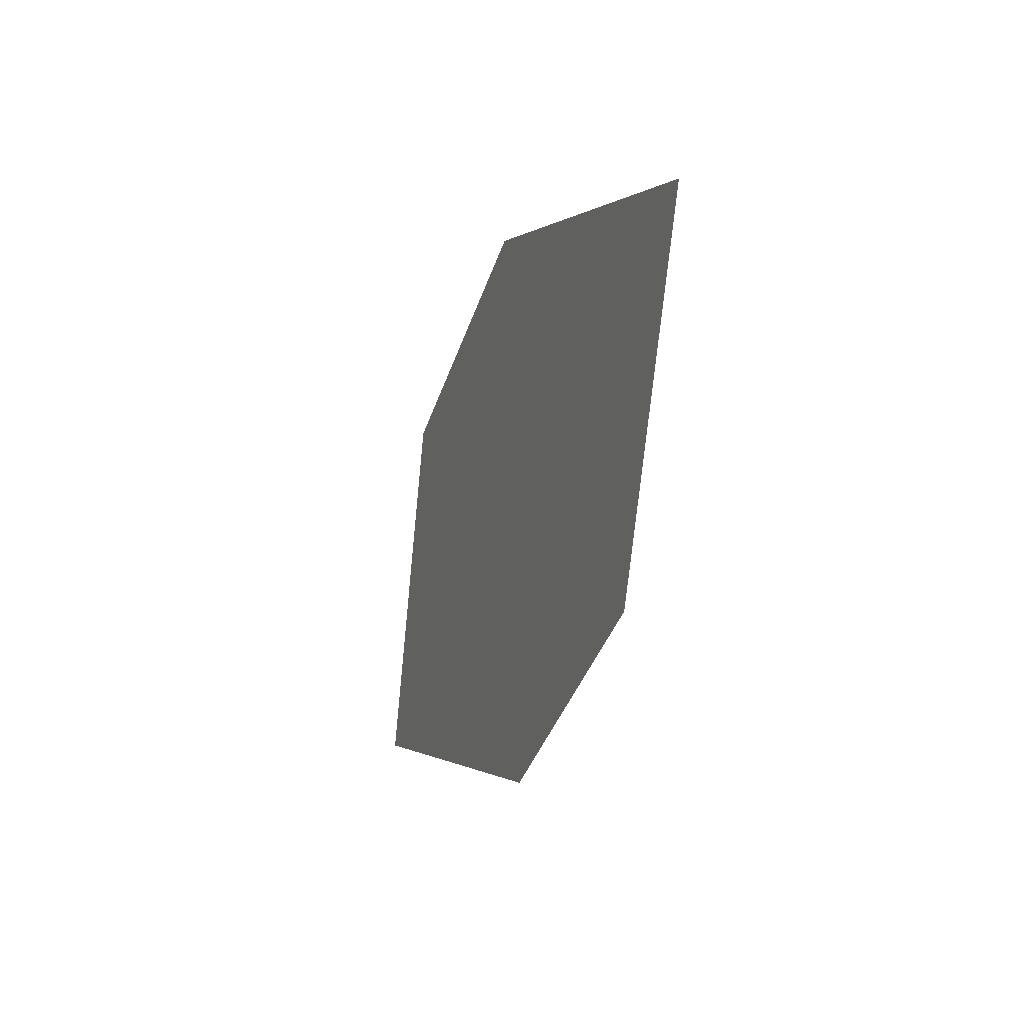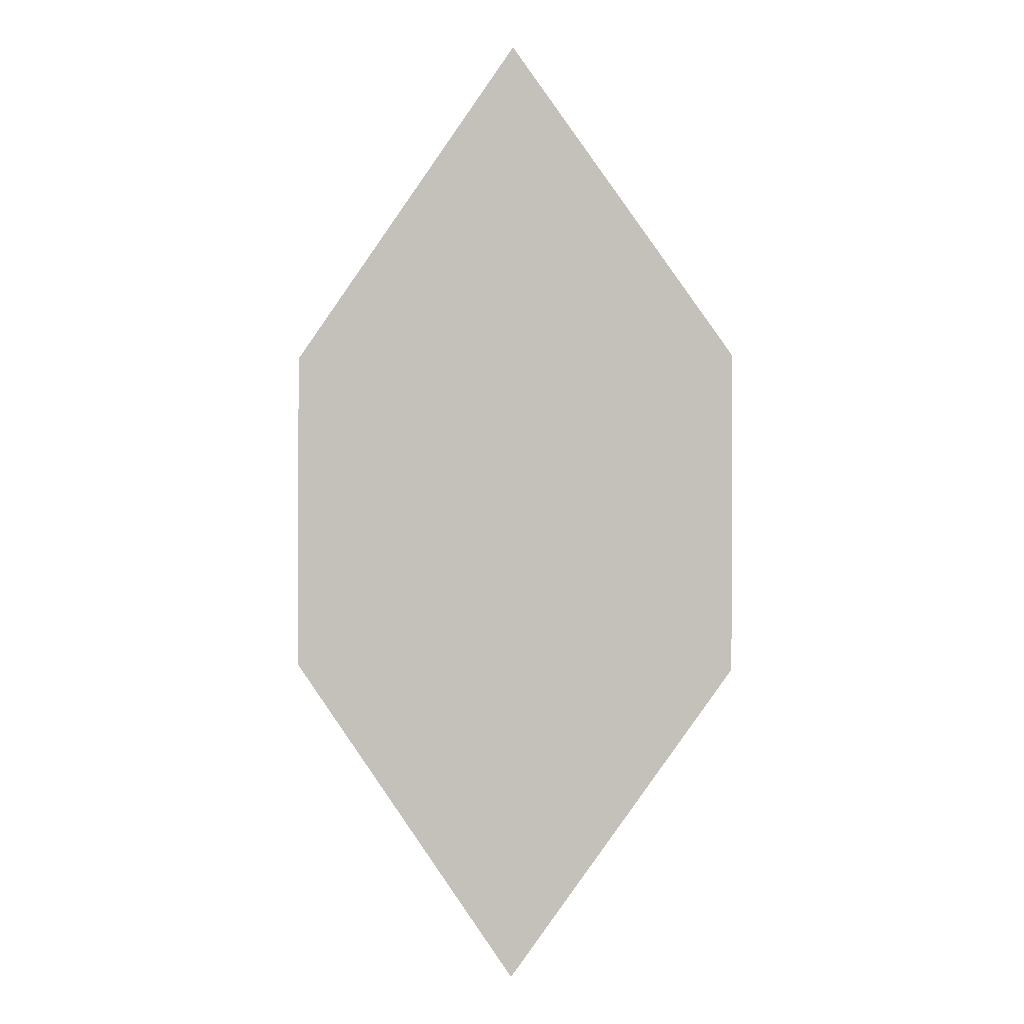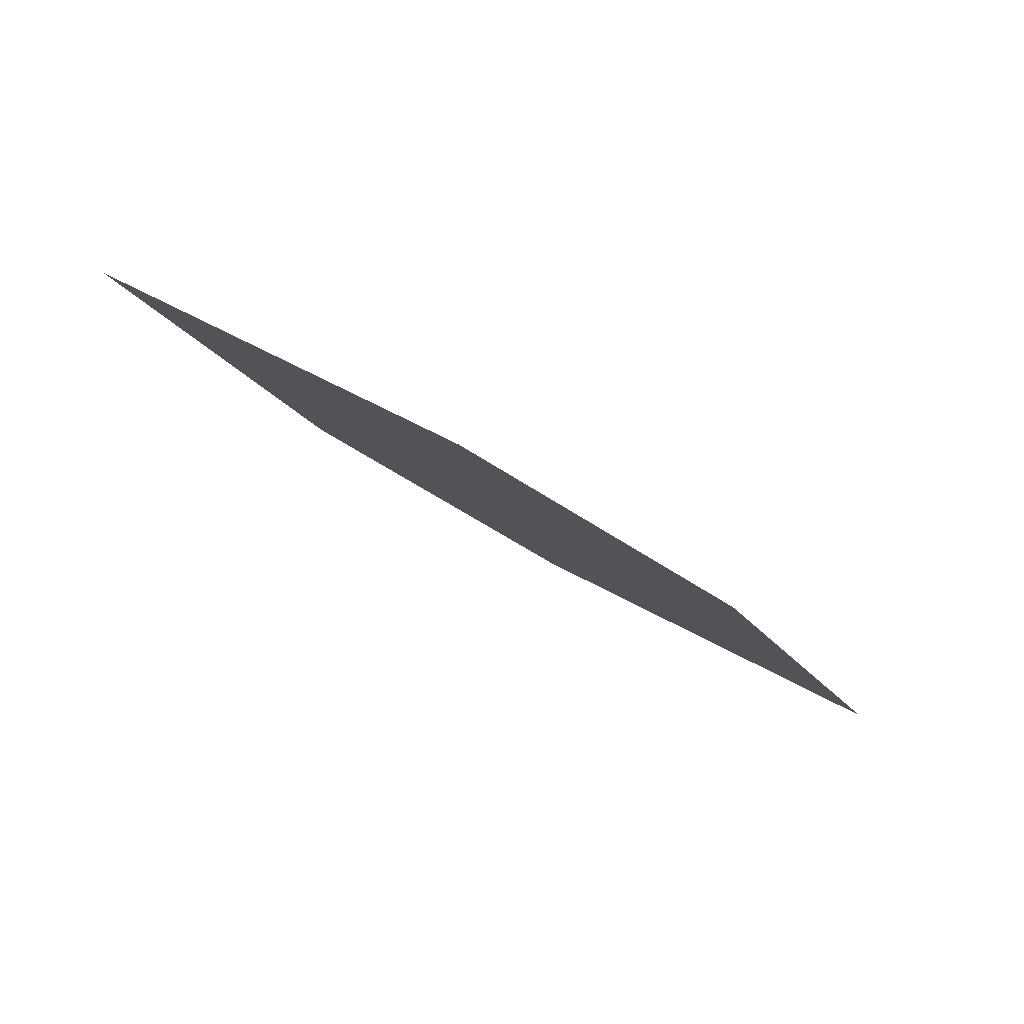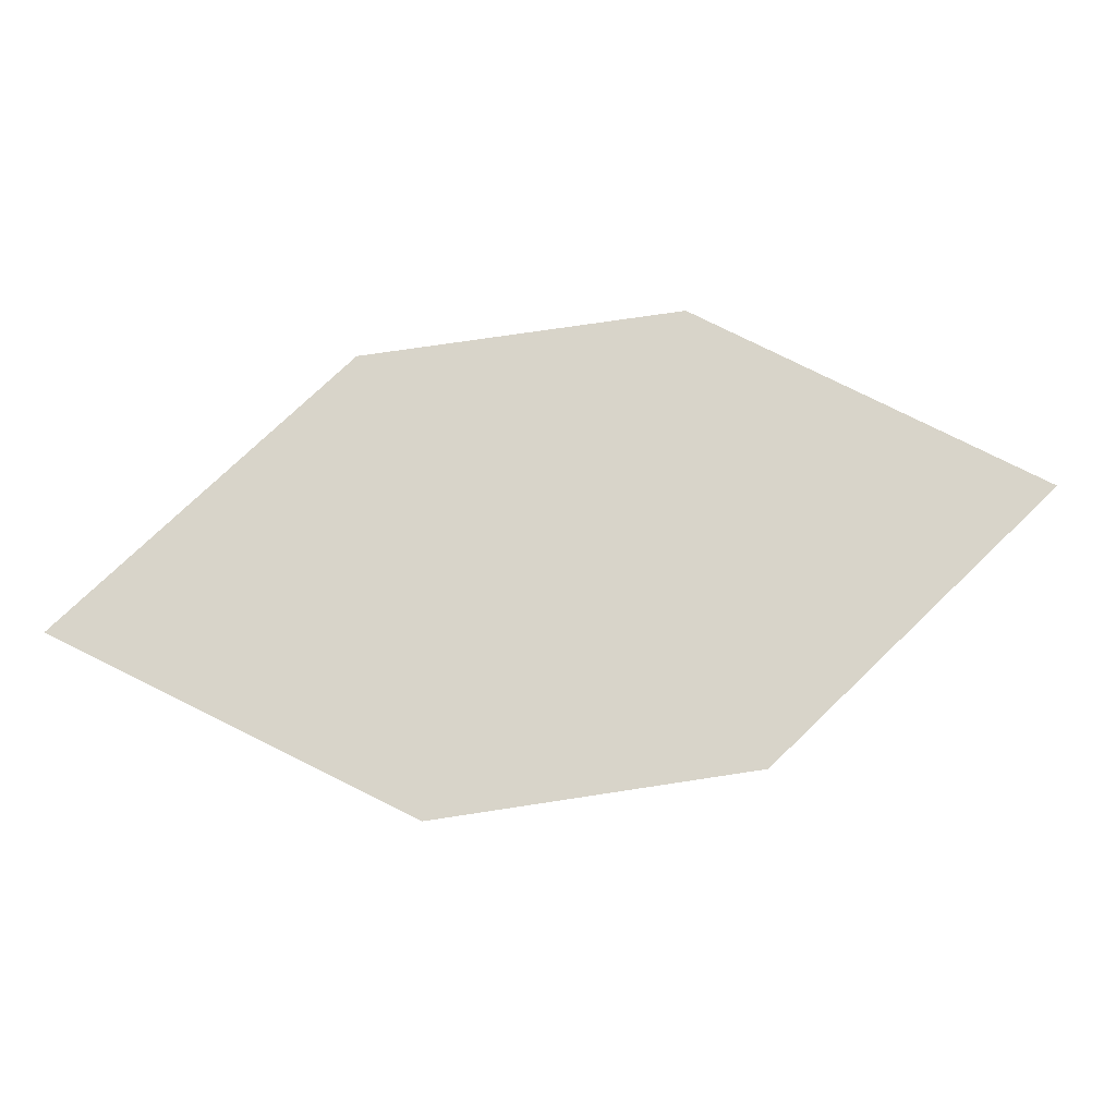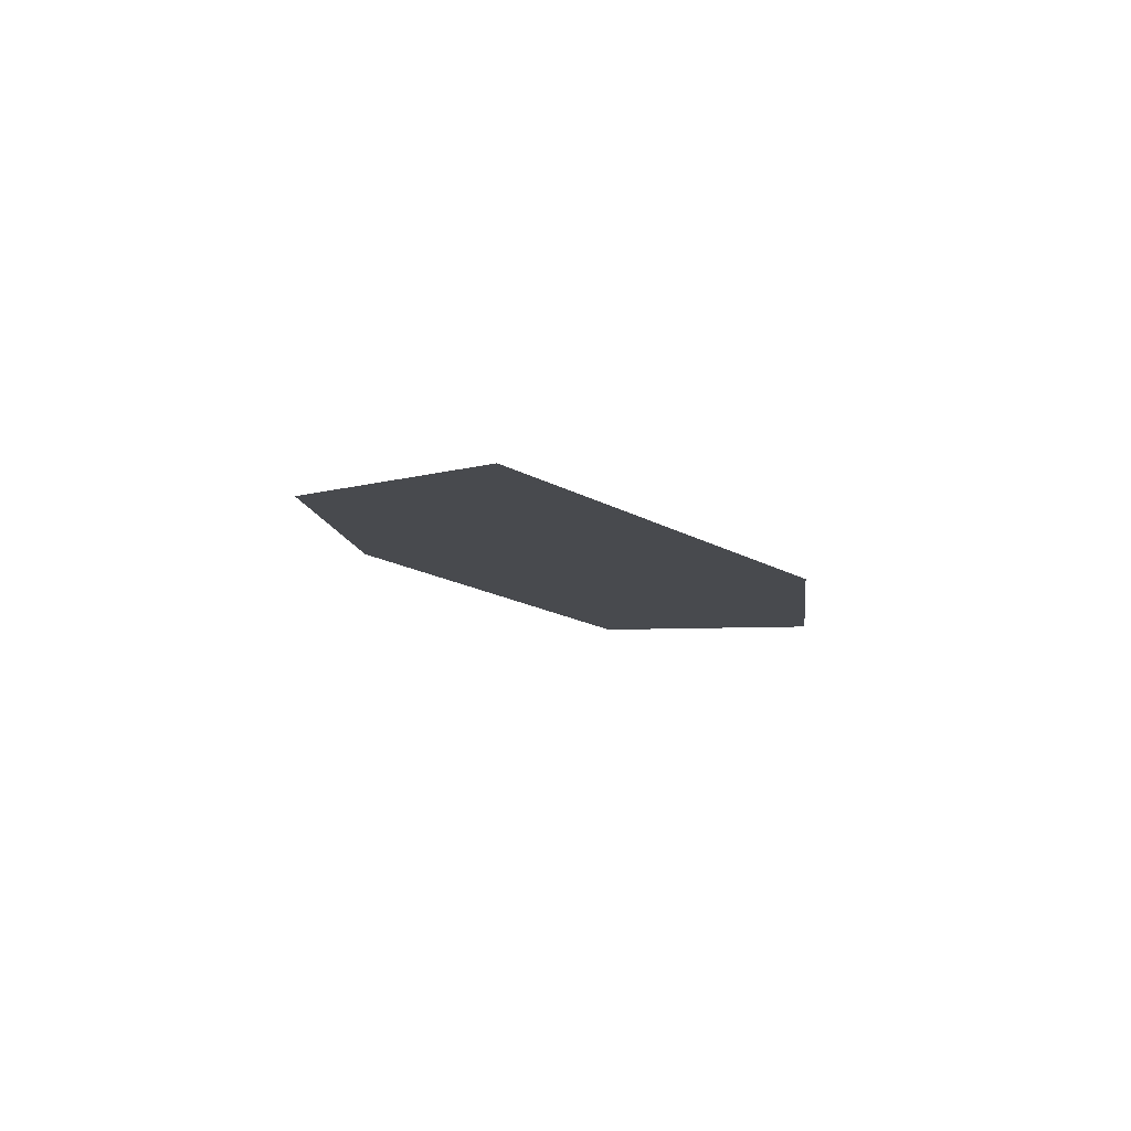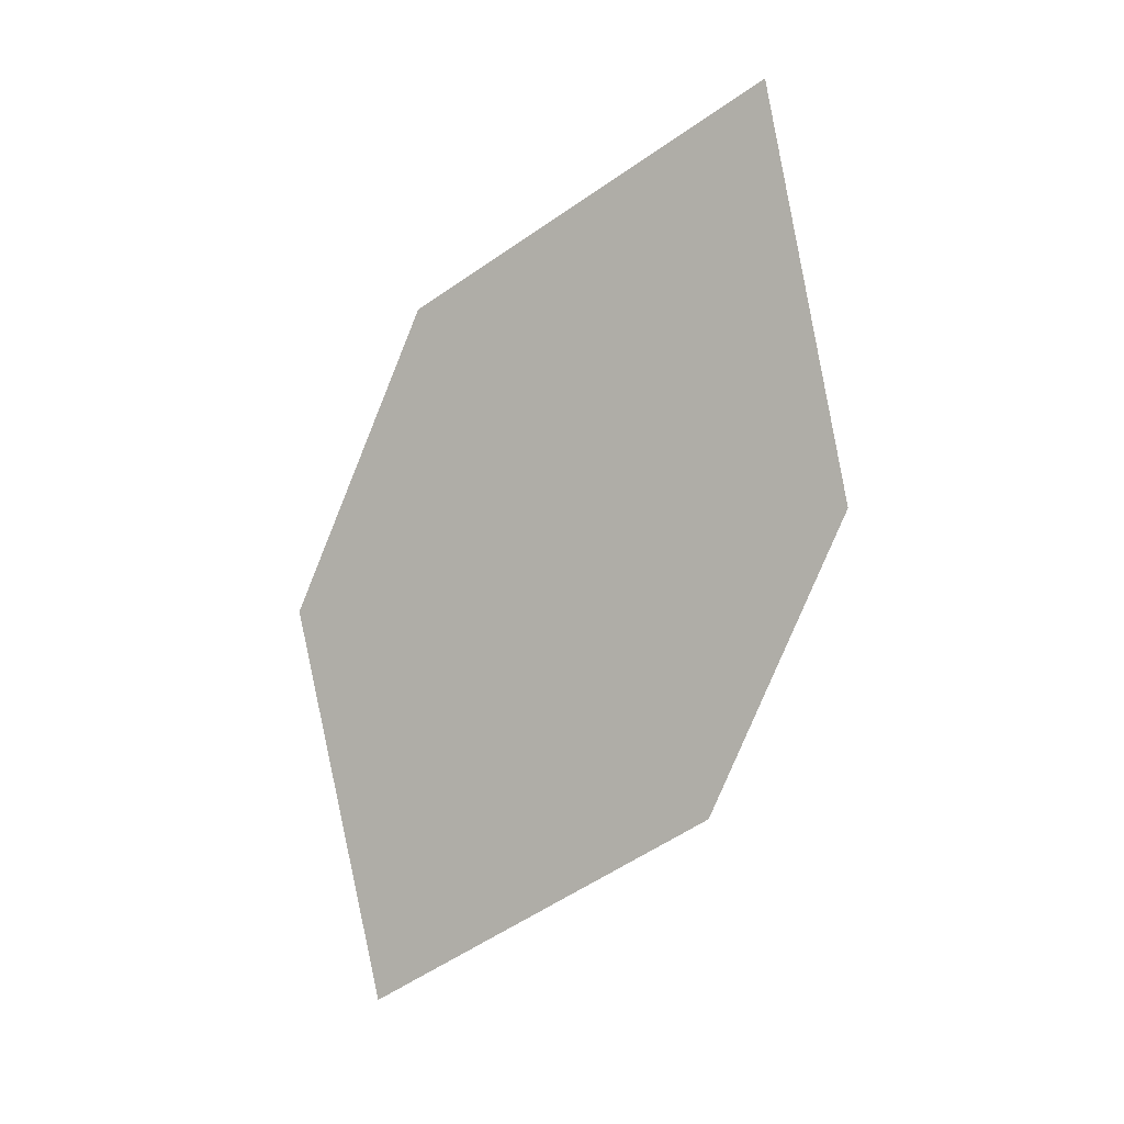
<metadata>
{"format":"obj","ext":"obj","renderer":"f3d","projection":"perspective","resolution":1024,"background":"white","views":[{"elev":-28.3,"azim":-134.7,"up":"+Y"},{"elev":62.8,"azim":-99.9,"up":"+Z"},{"elev":-2.7,"azim":145.2,"up":"+Z"},{"elev":-26.2,"azim":153.0,"up":"+Y"},{"elev":18.4,"azim":86.6,"up":"+Z"},{"elev":73.8,"azim":-74.9,"up":"+Z"}]}
</metadata>
<code>
o leaves.157
v 0.1022 -0.05651 1.513
v 0.1308 -0.09003 1.535
v 0.2075 -0.07515 1.568
v 0.1438 -0.03542 1.528
v 0.1789 -0.04163 1.546
v 0.1659 -0.09624 1.553
f 1 2 6 3
f 1 3 5 4

</code>
